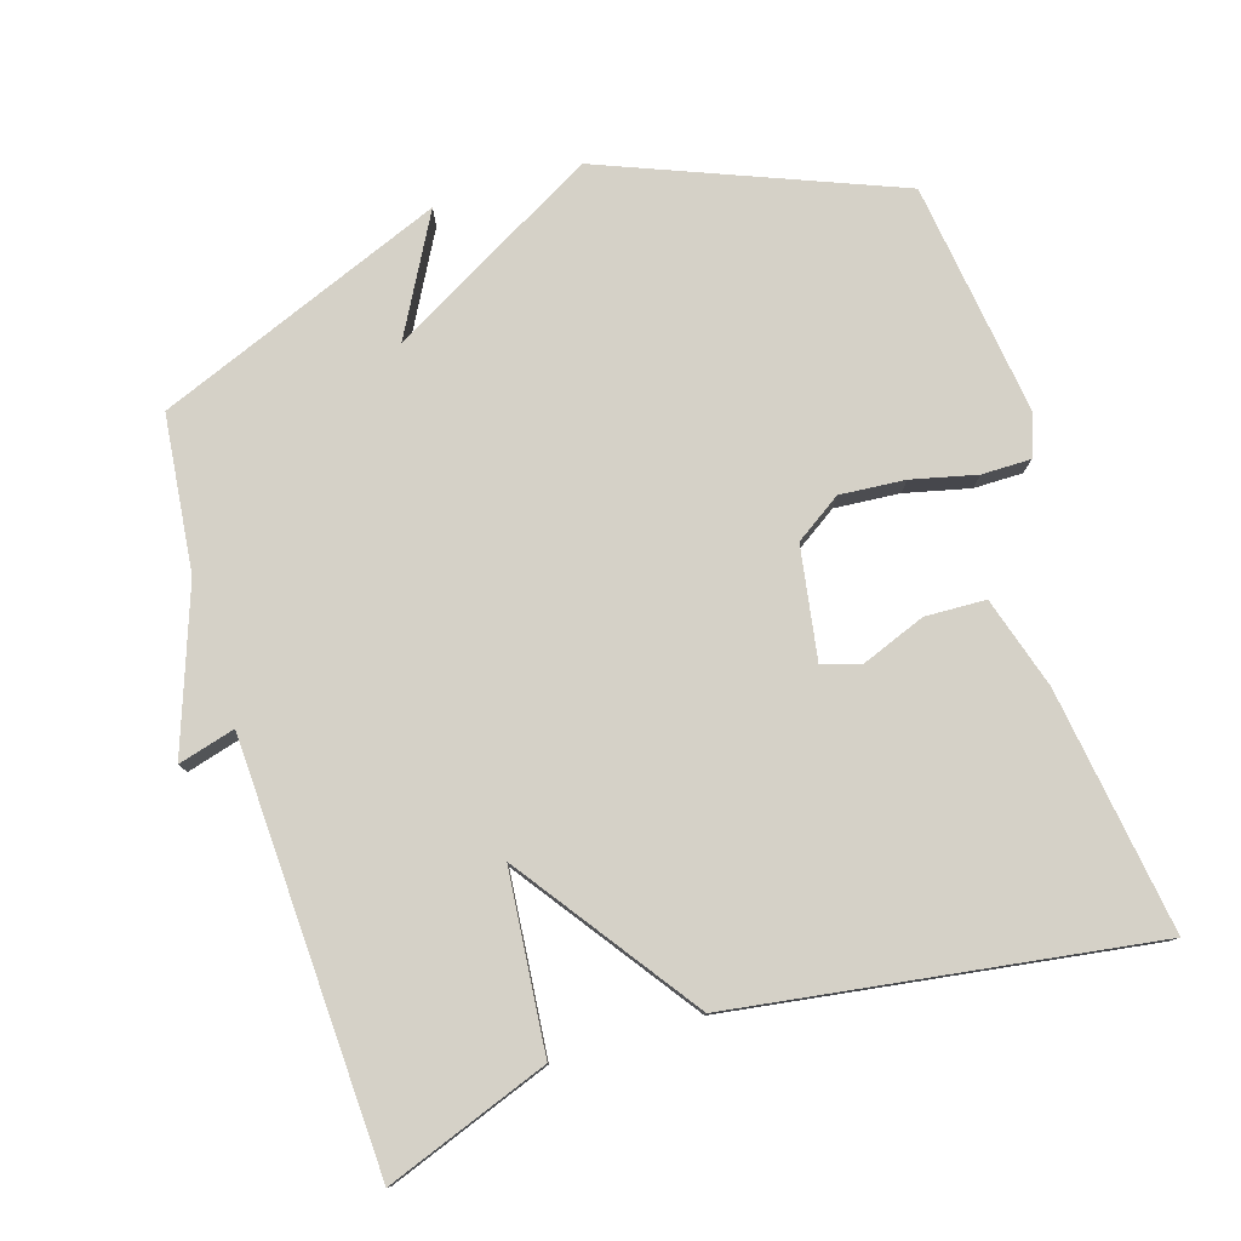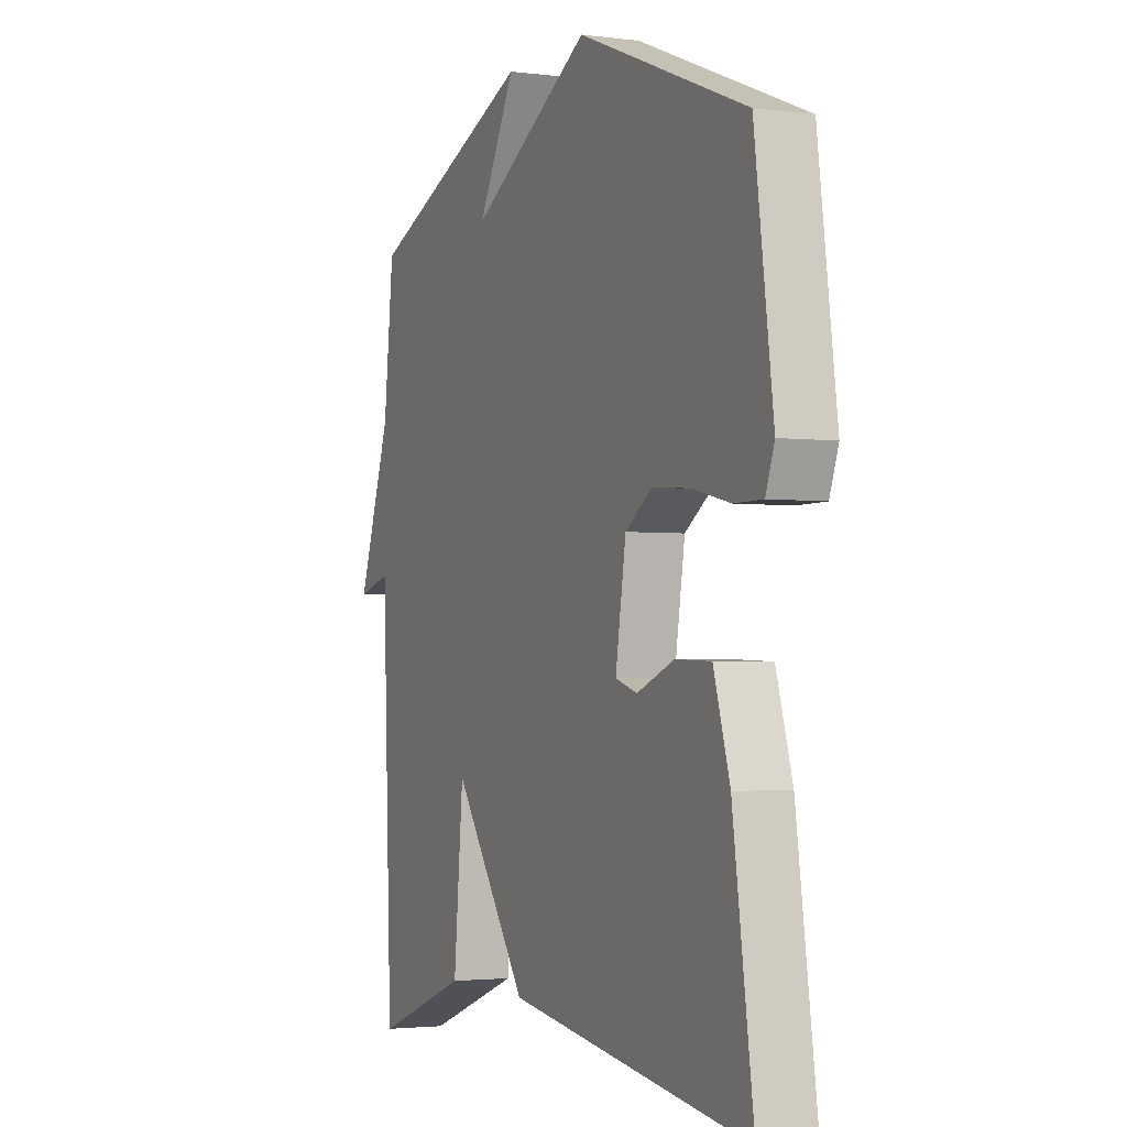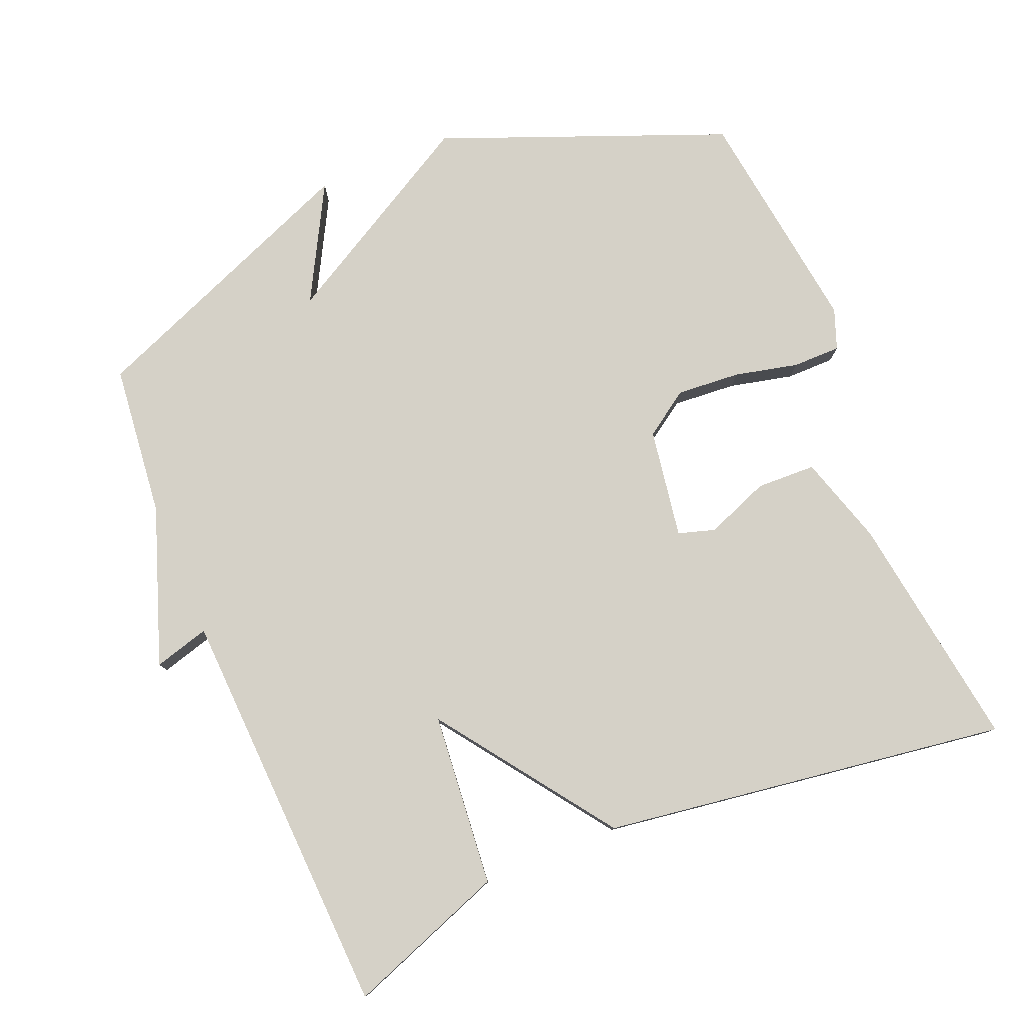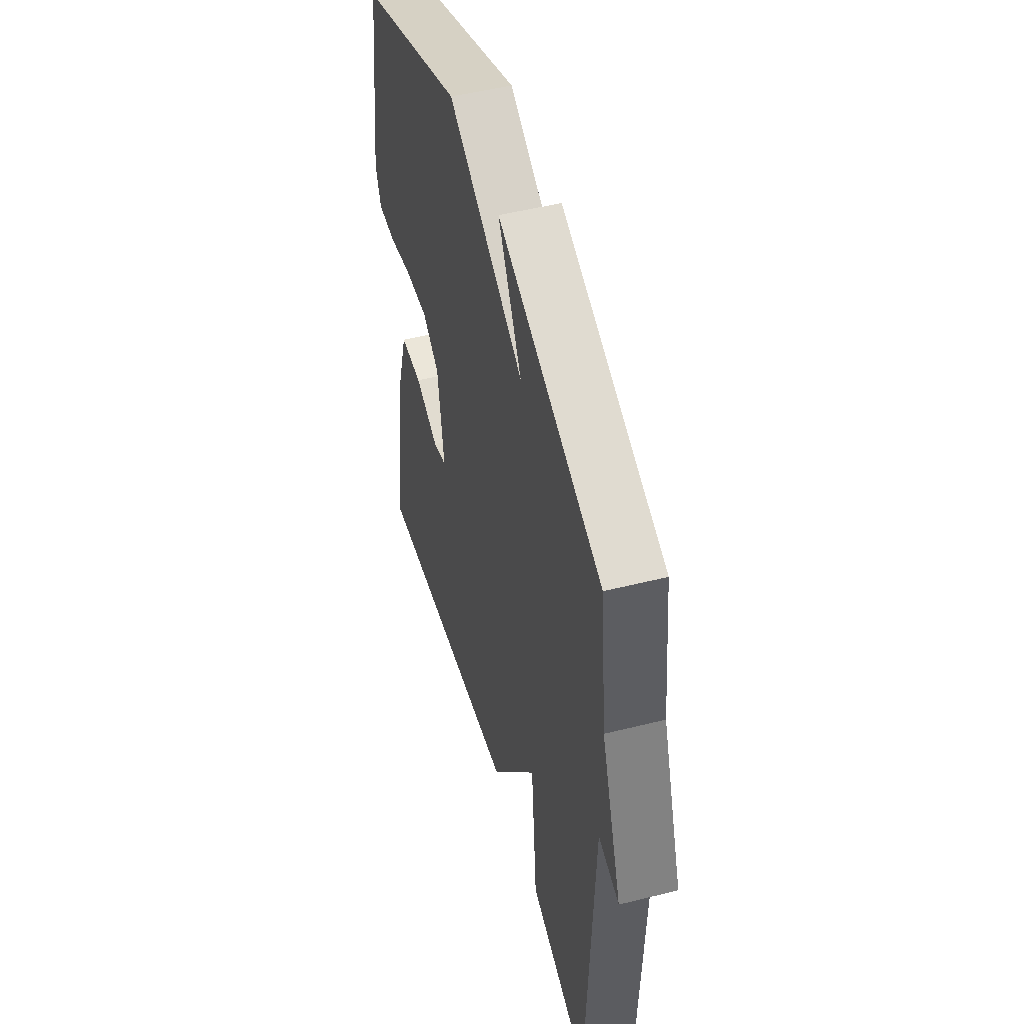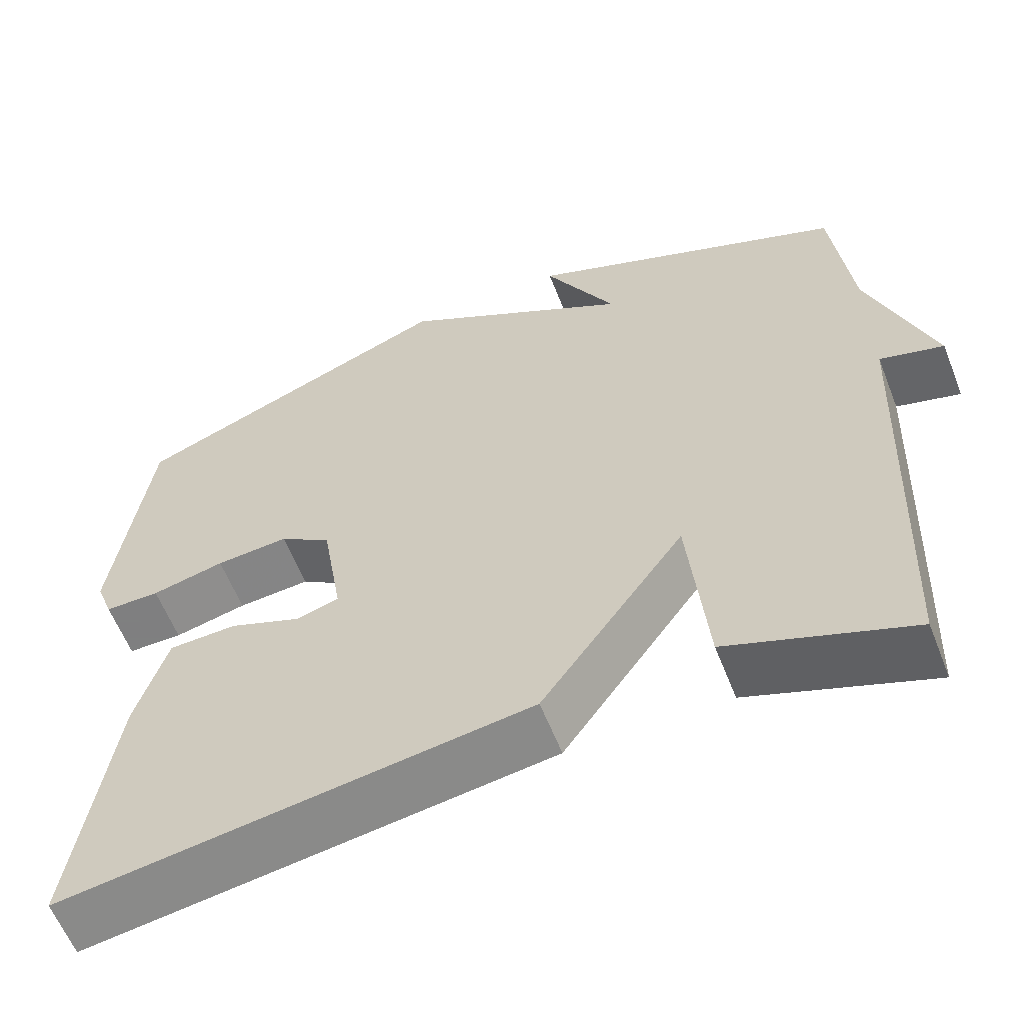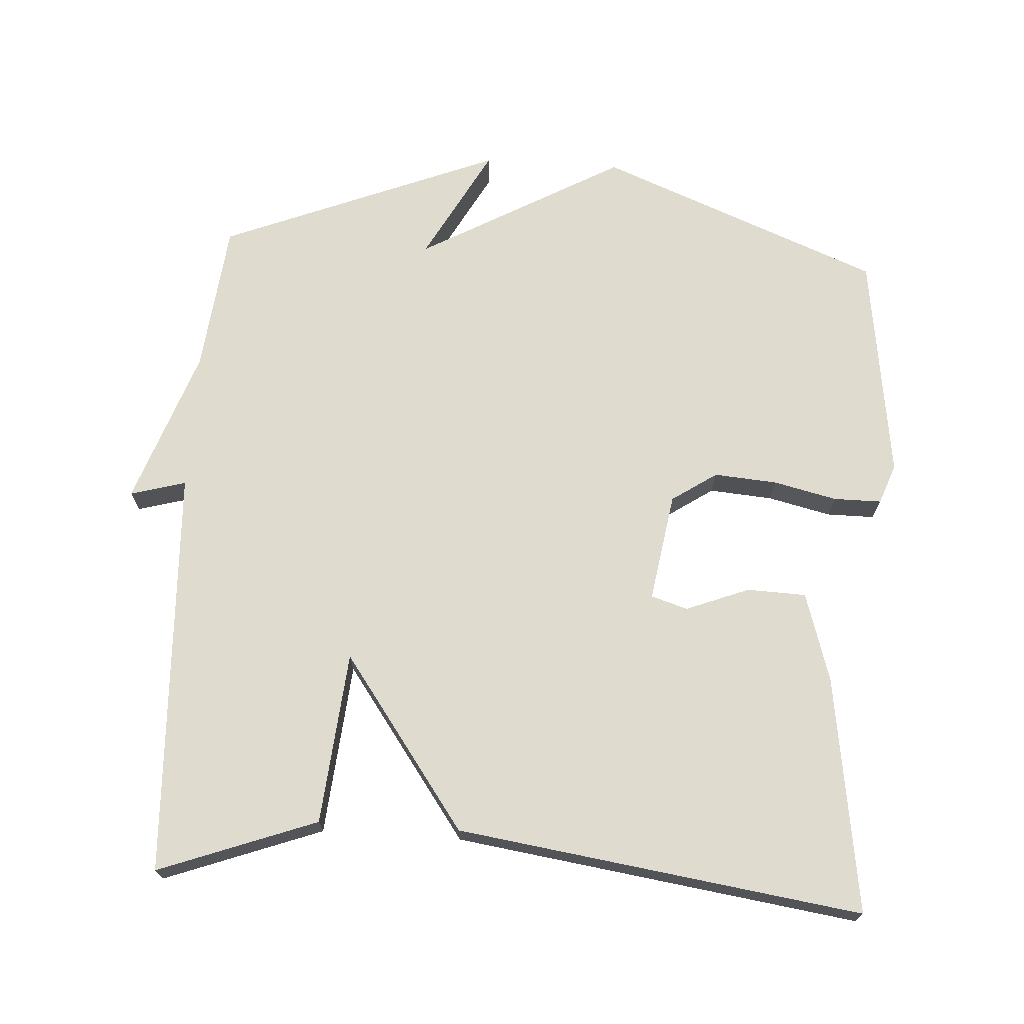
<metadata>
{"format":"obj","ext":"obj","renderer":"f3d","projection":"perspective","resolution":1024,"background":"white","views":[{"elev":78.8,"azim":162.8,"up":"+Y"},{"elev":-2.6,"azim":-114.0,"up":"+Z"},{"elev":79.3,"azim":157.4,"up":"+Y"},{"elev":49.6,"azim":74.5,"up":"+Z"},{"elev":-59.9,"azim":21.4,"up":"+Z"},{"elev":70.5,"azim":-176.5,"up":"+Y"}]}
</metadata>
<code>
v 0.5 0.07 -0.5
v 0.275 0.07 -0.417
v 0.252 0.07 -0.171
v 0.075 0.07 -0.417
v -0.5 0.07 -0.5
v -0.451 0.07 -0.163
v -0.412 0.07 -0.036
v -0.328 0.07 -0.033
v -0.238 0.07 -0.068
v -0.186 0.07 -0.052
v -0.211 0.07 0.103
v -0.275 0.07 0.146
v -0.365 0.07 0.139
v -0.455 0.07 0.118
v -0.523 0.07 0.118
v -0.544 0.07 0.175
v -0.5 0.07 0.5
v -0.098 0.07 0.66
v 0.191 0.07 0.497
v 0.102 0.07 0.66
v 0.5 0.07 0.5
v 0.524 0.07 0.284
v 0.603 0.07 0.062
v 0.524 0.07 0.084
v 0.5 0 -0.5
v 0.275 0 -0.417
v 0.252 0 -0.171
v 0.075 0 -0.417
v -0.5 0 -0.5
v -0.451 0 -0.163
v -0.412 0 -0.036
v -0.328 0 -0.033
v -0.238 0 -0.068
v -0.186 0 -0.052
v -0.211 0 0.103
v -0.275 0 0.146
v -0.365 0 0.139
v -0.455 0 0.118
v -0.523 0 0.118
v -0.544 0 0.175
v -0.5 0 0.5
v -0.098 0 0.66
v 0.191 0 0.497
v 0.102 0 0.66
v 0.5 0 0.5
v 0.524 0 0.284
v 0.603 0 0.062
v 0.524 0 0.084
f 22 23 24
f 21 22 24
f 20 21 24
f 19 20 24
f 1 2 3
f 24 1 3
f 19 24 3
f 17 18 19
f 16 17 19
f 15 16 19
f 14 15 19
f 13 14 19
f 12 13 19
f 11 12 19 3
f 10 11 3 4
f 4 5 6
f 10 4 6
f 9 10 6
f 6 7 8 9
f 48 47 46
f 48 46 45
f 48 45 44
f 48 44 43
f 27 26 25
f 27 25 48
f 27 48 43
f 43 42 41
f 43 41 40
f 43 40 39
f 43 39 38
f 43 38 37
f 43 37 36
f 27 43 36 35
f 28 27 35 34
f 30 29 28
f 30 28 34
f 30 34 33
f 33 32 31 30
f 1 25 26 2
f 2 26 27 3
f 3 27 28 4
f 4 28 29 5
f 5 29 30 6
f 6 30 31 7
f 7 31 32 8
f 8 32 33 9
f 9 33 34 10
f 10 34 35 11
f 11 35 36 12
f 12 36 37 13
f 13 37 38 14
f 14 38 39 15
f 15 39 40 16
f 16 40 41 17
f 17 41 42 18
f 18 42 43 19
f 19 43 44 20
f 20 44 45 21
f 21 45 46 22
f 22 46 47 23
f 23 47 48 24
f 24 48 25 1

</code>
